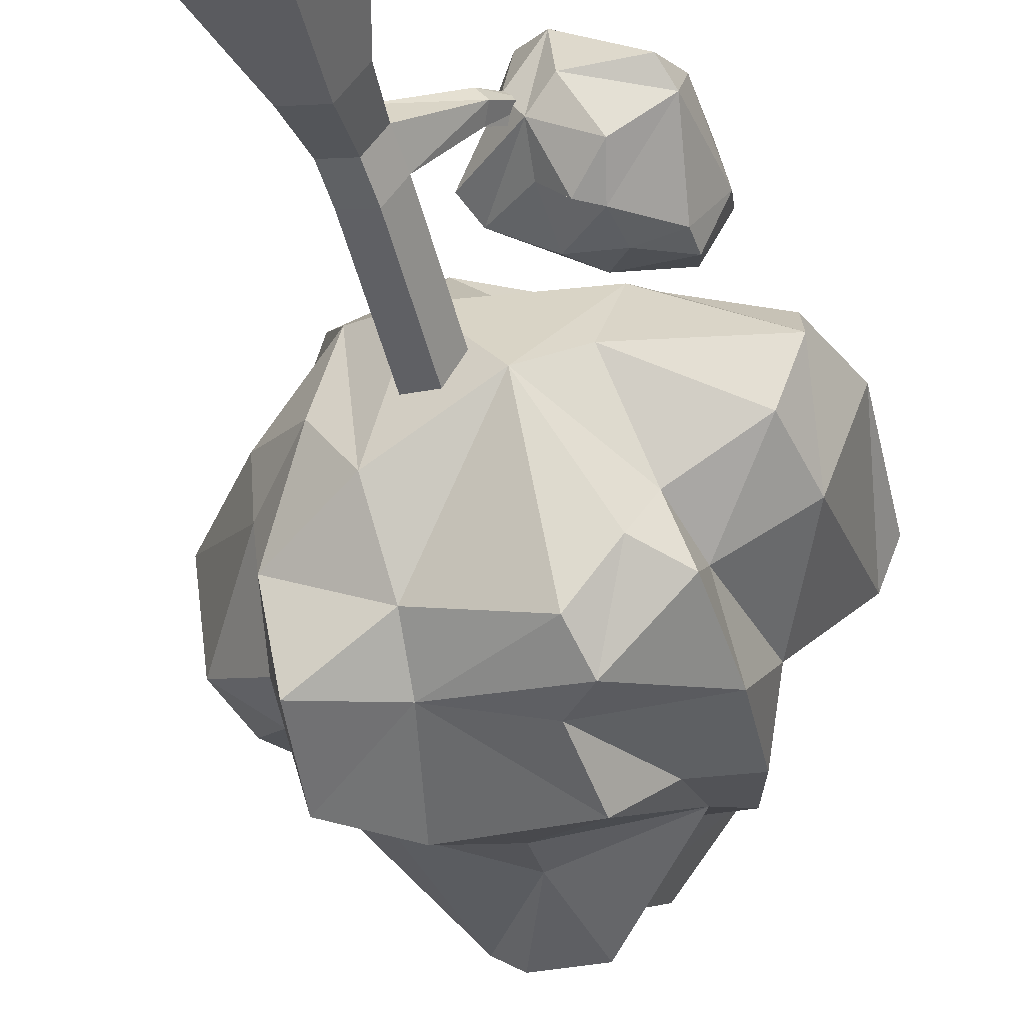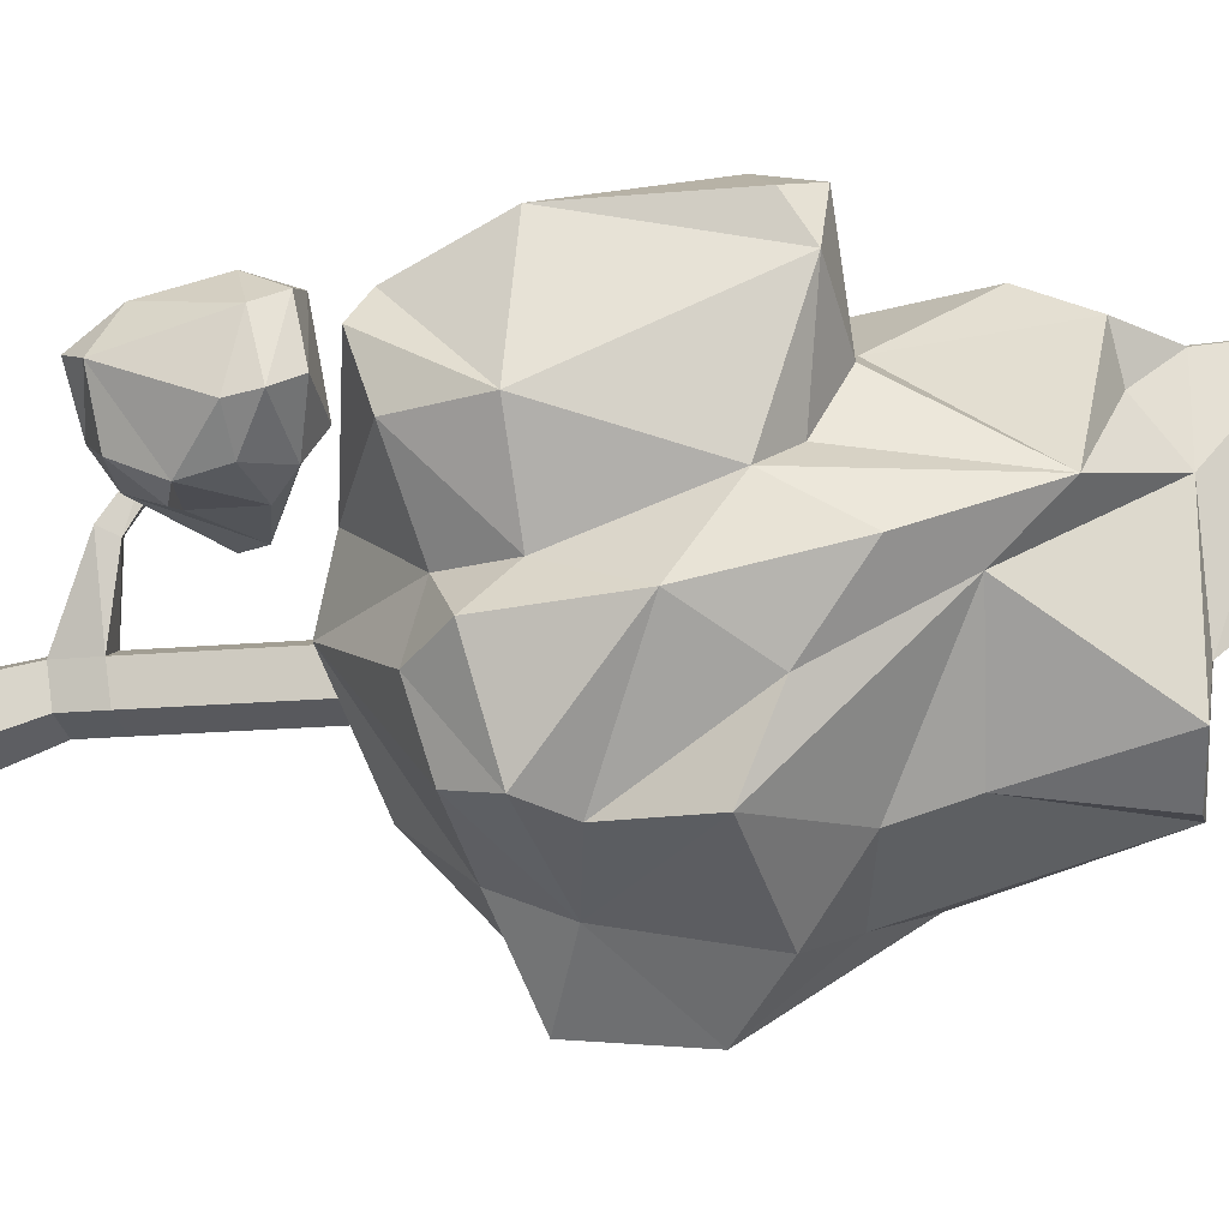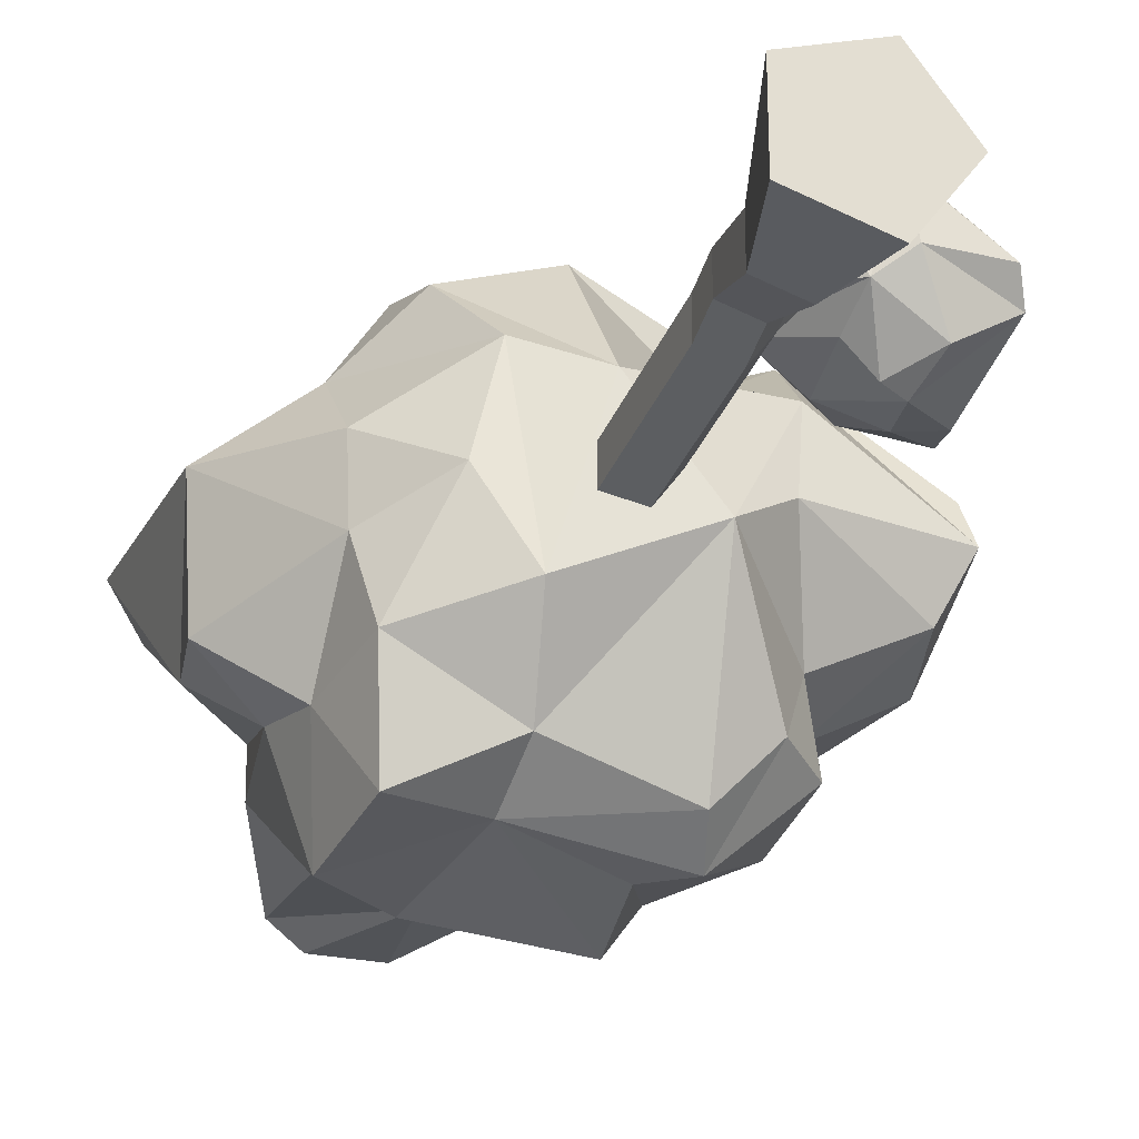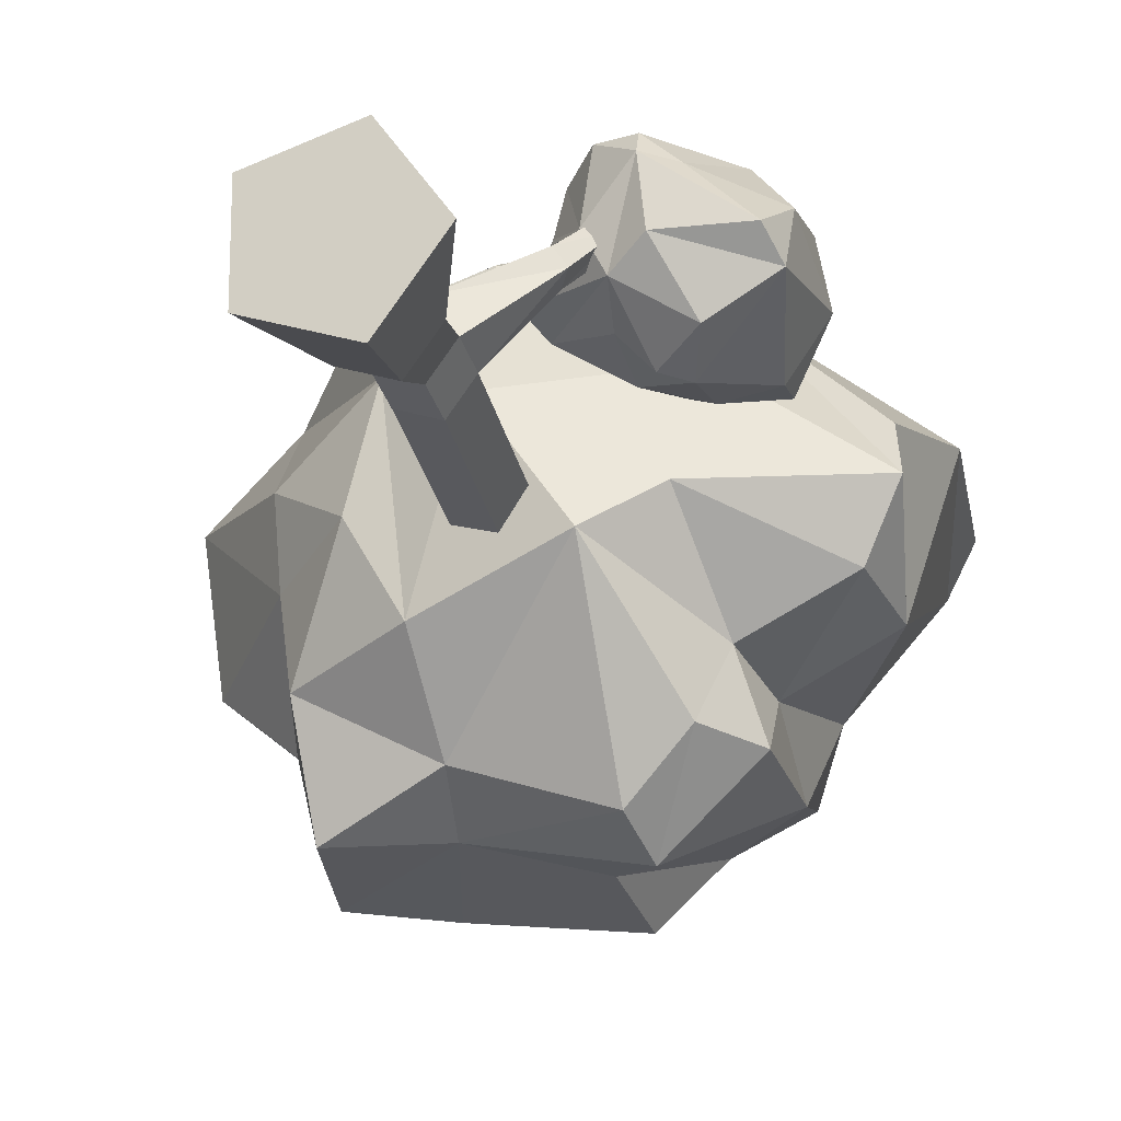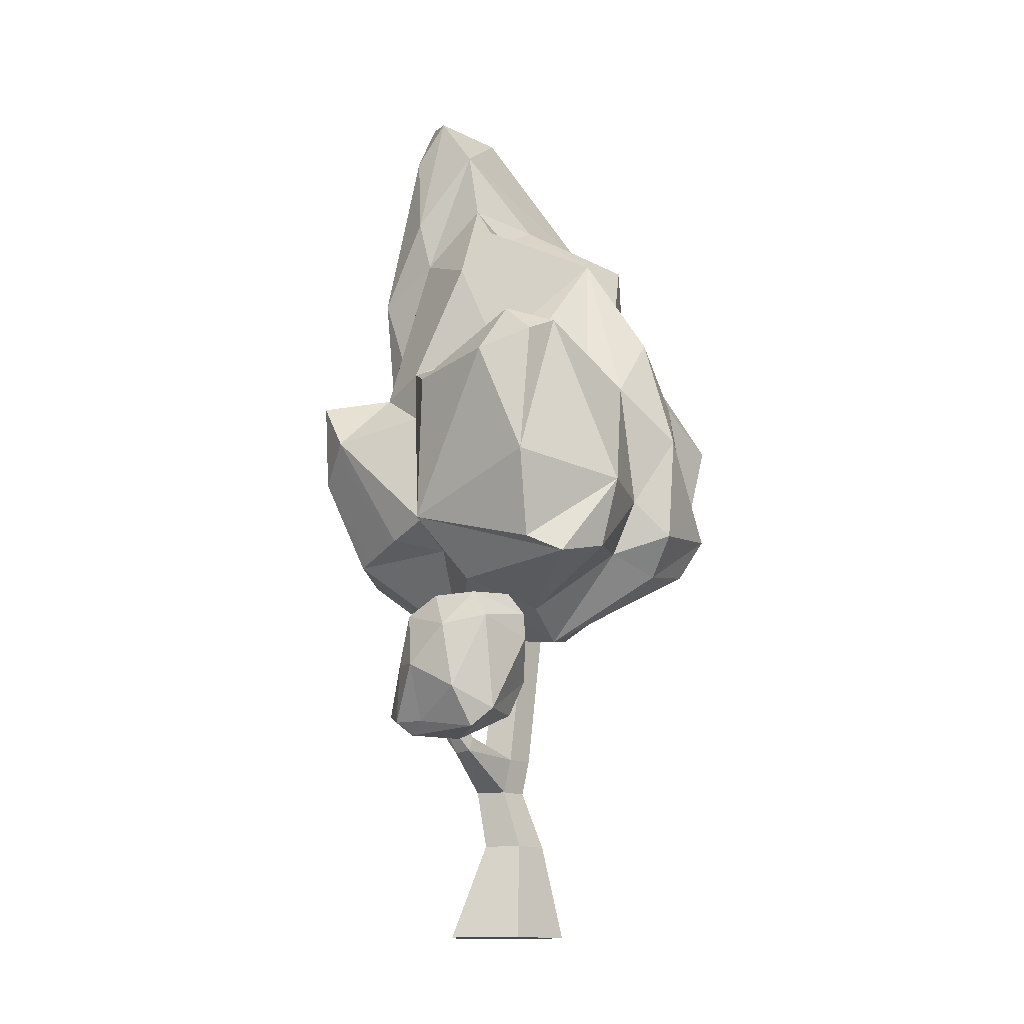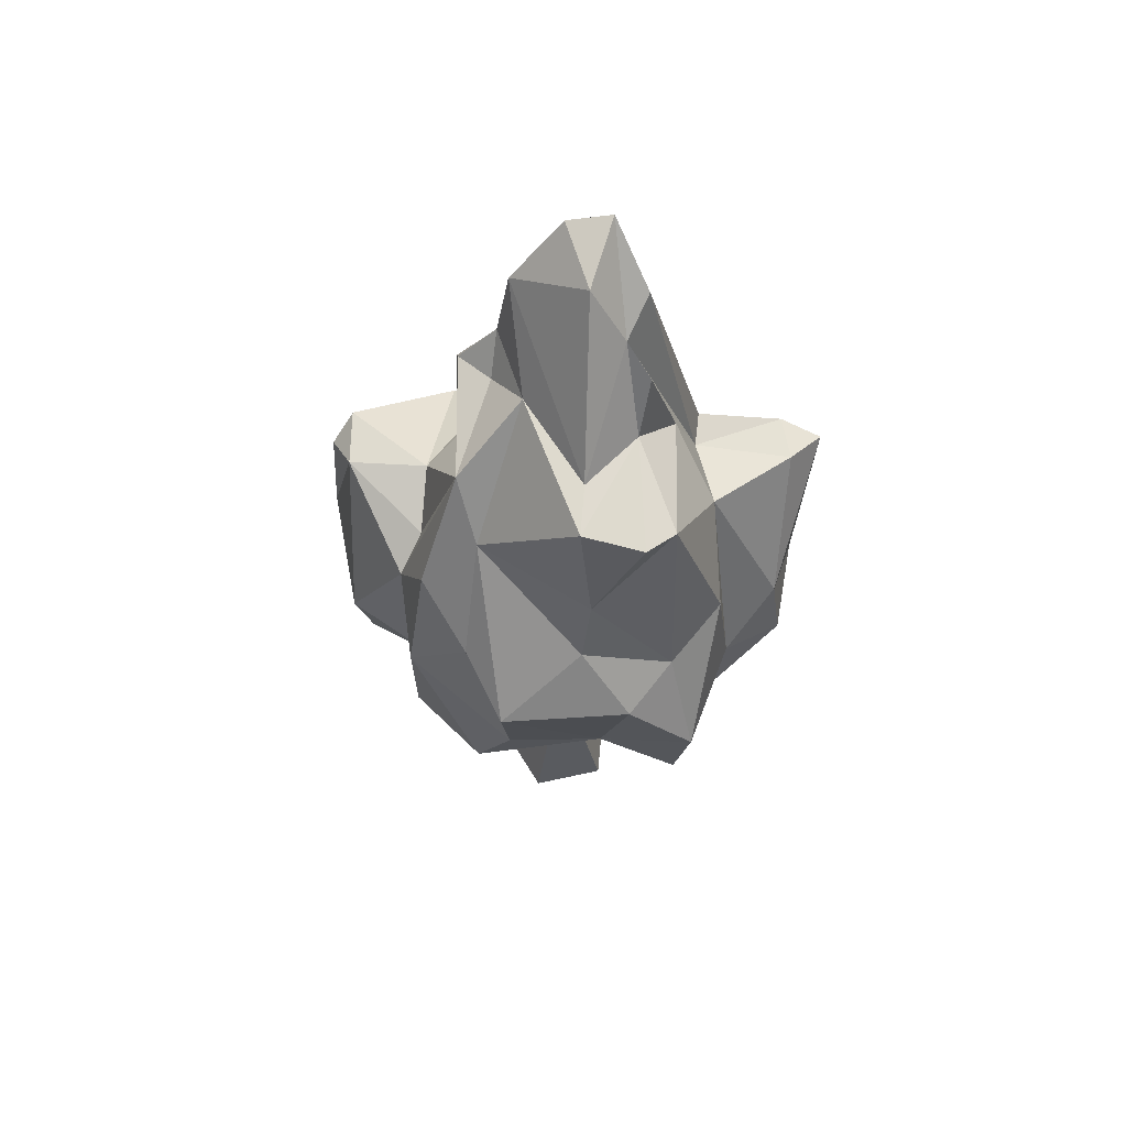
<metadata>
{"format":"obj","ext":"obj","renderer":"f3d","projection":"perspective","resolution":1024,"background":"white","views":[{"elev":-44.9,"azim":18.0,"up":"+Z"},{"elev":-49.3,"azim":103.3,"up":"+Z"},{"elev":-26.7,"azim":-17.0,"up":"+Z"},{"elev":-18.8,"azim":14.4,"up":"+Z"},{"elev":-13.6,"azim":76.0,"up":"+Y"},{"elev":61.4,"azim":-174.8,"up":"+Y"}]}
</metadata>
<code>
o SM_Env_Tree_08
v -30.43 -55.24 -96.53
v -84.29 -43.12 -122.2
v -34.85 -20.35 -117.7
v -90.55 -60.37 -65.64
v -93.79 18.44 -132
v -53.48 51.65 -131.4
v -103.4 -11.06 -76.67
v -77.11 72.32 -102.8
v 26.55 46.22 -141.6
v -21.44 87.47 -110.5
v -99.65 -48.17 -21.76
v -145.2 16.51 -42.48
v -151.3 6.315 24.78
v -139.1 62.54 -39.99
v -112.1 29.65 -69.07
v -159.1 130.1 34.39
v -140.7 140 11.56
v -95.13 142.3 -25.98
v -104.3 96.28 -71.93
v -73.48 194.7 -80.39
v -67.8 181.6 3.182
v -46.51 207.5 -24.39
v -81.02 133.9 18.8
v -35.92 260.2 5.886
v -51.69 241.8 -6.577
v -25.67 124.1 -97.39
v -56.33 194.6 -94.14
v -18.06 202.5 -91.37
v -17.69 207.2 -59.87
v -13.68 297.4 12.76
v 35.88 263.4 41.95
v 23.43 212.6 -7.709
v -23.82 310.7 56.55
v 4.494 303.3 55.63
v -46.97 275 30.79
v -40.84 257 52.56
v -8.1 274.1 71.93
v -17.91 158.9 93.21
v 15.17 214.4 75.15
v 16.51 181.1 67.62
v 43.48 217.6 37.17
v 45.34 193.9 17.03
v 67.4 192.3 32.59
v 72.14 159.5 55.33
v 71.24 104.6 30.48
v 48.81 85.22 83.58
v 87.92 105.9 5.152
v 80.85 72.47 85.27
v 139.9 108.6 39.06
v 137.9 103.7 4.728
v -3.119 108.9 82.45
v 17.4 73.42 97.11
v 50.96 52.05 83.45
v 57.18 -23.89 80.86
v 77.55 -26.83 87.4
v 26.19 36.58 134
v 3.202 67.97 141.6
v -6.717 13.23 137.5
v 30.11 -34.02 94.1
v 39.37 -41.63 60.25
v 72.81 -67.58 50.5
v 152.1 92.1 25.7
v 137.2 79.86 57.42
v 159.1 5.094 34.02
v 137.7 -6.42 -39.93
v 142.6 -50.91 25.63
v 146.4 -60.4 2.053
v 63.46 -85.05 -1.592
v 129.6 -52.1 -30.99
v 31.73 -102.4 -23.2
v -10.24 -96.71 36.06
v 78.38 -45.99 -54.7
v -14.42 -45.82 108.9
v -70.78 -49.29 88.03
v -49.99 -80.91 51.7
v -36.45 -89.96 -50.37
v -63.88 -83.29 -4.553
v -102.1 -51.04 19.55
v -102.9 -14.33 58.38
v 66.13 -58.63 -87.6
v 37.2 -52.34 -117.8
v -86.85 47.72 69.22
v -77.76 -13.41 98.02
v -55.76 155.9 60.21
v -81.62 138 39.53
v -133.3 138.6 39.95
v -44.87 6.821 118.6
v -22.2 58.58 127.3
v -38.69 35.72 87.92
v -25.43 74.98 84.63
v -46.5 175.4 74.28
v 88.42 -9.825 -67.57
v 89.27 -33.13 -92.78
v 89.88 36.24 -97.09
v 99.22 69.98 -55.02
v 80.79 109.9 -79.29
v 87.85 87.23 -33.35
v 43.92 -26.33 -133.1
v 23.12 -5.105 -130.7
v 51.85 71.26 -107
v 46.73 138.4 -67.23
v 60.77 175.2 -42.7
v -29.27 -310.7 -16.88
v -14.78 -247.6 -11.98
v 17.18 -310.7 -31.97
v 9.397 -247.6 -19.84
v -29.27 -310.7 31.96
v -14.78 -247.6 13.44
v 17.18 -310.7 47.05
v 9.397 -247.6 21.29
v 45.89 -310.7 7.543
v 24.34 -247.6 0.7294
v 4.34 -310.7 7.543
v -3.638 -10.5 -31.67
v -22.96 -10.5 -25.39
v -8.98 -10.5 -15.23
v -22.96 -10.5 -5.071
v -3.638 -10.5 1.207
v 8.302 -10.5 -15.23
v 6.132 -209.8 -6.182
v -13.19 -209.8 0.09659
v -13.19 -209.8 20.41
v 6.132 -209.8 26.69
v 18.07 -209.8 10.25
v -12.81 -186.6 -4.496
v 6.514 -186.6 -10.77
v -12.81 -186.6 15.82
v 6.514 -186.6 22.1
v 57.96 -159.6 73.3
v 63.36 -159.6 66.95
v 54.63 -152 68.39
v 60.02 -152 62.04
v 18.46 -186.6 5.663
v 50.34 -184.5 43.14
v 44.65 -186.1 51.14
v 45.21 -175 39.07
v 39.51 -176.6 47.07
v 73.38 -178.3 88.12
v 88.45 -170.2 85.33
v 72.44 -169.8 98.84
v 105.9 -134.7 96.44
v 84.93 -132.5 99.3
v 54.13 -163.8 99.19
v 70.63 -103.9 89.33
v 117.3 -176.3 57.21
v 124.7 -150.9 71.97
v 124.3 -109.7 78.67
v 129.2 -103.2 50.35
v 94.28 -100.6 95.08
v 108.8 -88.21 79.88
v 126.2 -87.44 57.87
v 109 -84.64 29.76
v 75.61 -86.49 41.84
v 113.4 -98.71 20.08
v 73.88 -97.65 24.22
v 60.18 -98.47 63.06
v 58.27 -112.9 24.54
v 28.14 -123.2 40.53
v 113.2 -115.3 18.99
v 88.21 -116.5 13.85
v 85.69 -141 12.98
v 57.55 -147 32.22
v 72.68 -146.7 16.08
v 41.06 -123.5 69.4
v 20.44 -138.7 48.71
v 50.6 -170.1 64.04
v 34.87 -146.7 71.26
v 60.87 -170.8 44.57
v 93.17 -165.5 25.23
v 77.09 -180.2 56.26
v 40.03 -146.5 91.09
v 123.6 -164.6 43.86
v 52.13 -113.4 85.4
f 1 2 3
f 1 4 2
f 3 2 5
f 3 5 6
f 2 7 5
f 6 5 8
f 9 3 6
f 10 6 8
f 9 6 10
f 4 7 2
f 4 11 7
f 7 11 12
f 11 13 12
f 12 14 15
f 12 13 14
f 14 16 17
f 18 14 17
f 15 14 18
f 7 15 5
f 7 12 15
f 15 18 19
f 5 15 19
f 5 19 8
f 8 19 20
f 19 18 20
f 20 18 21
f 20 21 22
f 18 17 23
f 18 23 21
f 21 23 24
f 25 21 24
f 22 21 25
f 10 8 26
f 8 20 26
f 26 20 27
f 26 27 28
f 27 20 22
f 28 27 22
f 28 22 29
f 29 30 31
f 32 29 31
f 22 24 29
f 29 24 30
f 30 33 34
f 22 25 24
f 35 36 33
f 24 33 30
f 24 35 33
f 34 33 37
f 33 36 37
f 37 36 38
f 37 38 39
f 34 37 39
f 34 39 31
f 31 39 40
f 32 41 42
f 32 31 41
f 30 34 31
f 31 40 41
f 42 41 43
f 43 41 44
f 41 40 44
f 43 44 45
f 45 44 46
f 45 46 47
f 47 46 48
f 47 48 49
f 47 49 50
f 44 40 46
f 40 51 52
f 46 52 53
f 40 52 46
f 46 53 48
f 53 54 55
f 53 52 56
f 52 57 56
f 56 57 58
f 53 56 54
f 54 56 59
f 56 58 59
f 54 59 60
f 54 60 55
f 55 60 61
f 50 49 62
f 49 63 62
f 62 63 64
f 62 64 50
f 50 64 65
f 49 48 63
f 48 53 55
f 63 48 55
f 63 55 64
f 64 55 66
f 65 64 66
f 65 66 67
f 66 55 67
f 67 68 69
f 55 61 67
f 67 61 68
f 68 61 70
f 70 61 71
f 68 70 72
f 69 68 72
f 61 60 71
f 59 73 60
f 60 73 71
f 73 74 71
f 71 74 75
f 71 75 76
f 75 77 76
f 75 78 77
f 75 79 78
f 77 78 11
f 77 11 4
f 1 76 4
f 76 77 4
f 72 70 80
f 80 70 81
f 70 71 76
f 70 76 1
f 81 70 1
f 81 1 3
f 11 78 13
f 78 79 13
f 79 82 16
f 79 83 82
f 82 84 85
f 13 16 14
f 13 79 16
f 16 82 86
f 82 85 86
f 16 86 17
f 79 75 74
f 73 87 74
f 74 87 83
f 79 74 83
f 73 59 58
f 73 58 87
f 58 57 87
f 87 57 88
f 87 88 89
f 88 57 52
f 88 52 90
f 89 88 90
f 83 87 82
f 82 87 89
f 82 89 84
f 89 90 84
f 84 90 91
f 90 38 91
f 90 52 51
f 90 51 38
f 38 51 40
f 38 40 39
f 91 38 36
f 17 86 23
f 86 85 23
f 85 84 36
f 84 91 36
f 23 85 35
f 85 36 35
f 24 23 35
f 67 69 65
f 69 92 65
f 69 72 92
f 72 80 93
f 72 93 92
f 92 93 94
f 92 94 95
f 95 94 96
f 65 95 50
f 65 92 95
f 50 95 97
f 81 98 80
f 80 98 93
f 98 99 94
f 93 98 94
f 81 3 98
f 98 3 99
f 99 3 9
f 99 9 100
f 94 99 100
f 94 100 96
f 100 101 96
f 100 9 101
f 9 10 101
f 101 10 26
f 101 26 28
f 28 29 32
f 96 101 102
f 101 28 32
f 101 32 102
f 50 97 47
f 97 102 47
f 95 96 102
f 97 95 102
f 42 102 32
f 47 102 45
f 102 42 43
f 45 102 43
f 103 104 105
f 105 104 106
f 107 108 103
f 103 108 104
f 109 110 107
f 107 110 108
f 109 111 110
f 110 111 112
f 111 105 112
f 112 105 106
f 103 105 113
f 107 103 113
f 109 107 113
f 111 109 113
f 105 111 113
f 114 115 116
f 115 117 116
f 117 118 116
f 118 119 116
f 119 114 116
f 106 104 120
f 120 104 121
f 104 108 121
f 121 108 122
f 108 110 122
f 122 110 123
f 112 124 110
f 110 124 123
f 106 120 112
f 112 120 124
f 121 125 120
f 120 125 126
f 122 127 121
f 121 127 125
f 123 128 122
f 122 128 127
f 129 130 131
f 131 130 132
f 124 120 133
f 133 120 126
f 128 118 127
f 127 118 117
f 127 117 125
f 125 117 115
f 126 125 114
f 114 125 115
f 133 126 119
f 119 126 114
f 128 133 118
f 118 133 119
f 124 134 123
f 123 134 135
f 124 133 134
f 134 133 136
f 133 128 136
f 136 128 137
f 123 135 128
f 128 135 137
f 134 130 135
f 135 130 129
f 134 136 130
f 130 136 132
f 136 137 132
f 132 137 131
f 135 129 137
f 137 129 131
f 138 139 140
f 140 141 142
f 140 139 141
f 143 142 144
f 143 140 142
f 138 145 139
f 139 145 146
f 139 146 141
f 141 146 147
f 146 148 147
f 142 141 149
f 149 141 147
f 149 147 150
f 147 151 150
f 144 142 149
f 144 149 150
f 150 151 152
f 144 150 153
f 147 148 151
f 151 148 154
f 151 154 152
f 152 154 155
f 144 153 156
f 153 150 152
f 153 152 155
f 155 157 158
f 153 155 156
f 156 155 158
f 154 159 160
f 155 154 160
f 155 160 157
f 160 161 157
f 157 161 162
f 162 161 163
f 164 156 158
f 158 157 162
f 164 158 165
f 165 166 167
f 165 158 168
f 165 168 166
f 158 162 168
f 162 163 168
f 168 163 169
f 166 168 138
f 168 170 138
f 168 169 170
f 171 167 166
f 171 166 143
f 166 138 143
f 143 138 140
f 138 170 145
f 145 170 172
f 145 172 146
f 170 169 172
f 163 161 169
f 172 169 161
f 172 161 159
f 161 160 159
f 159 154 148
f 146 172 148
f 172 159 148
f 165 167 164
f 167 171 173
f 164 167 173
f 173 156 164
f 171 143 173
f 173 143 144
f 173 144 156

</code>
